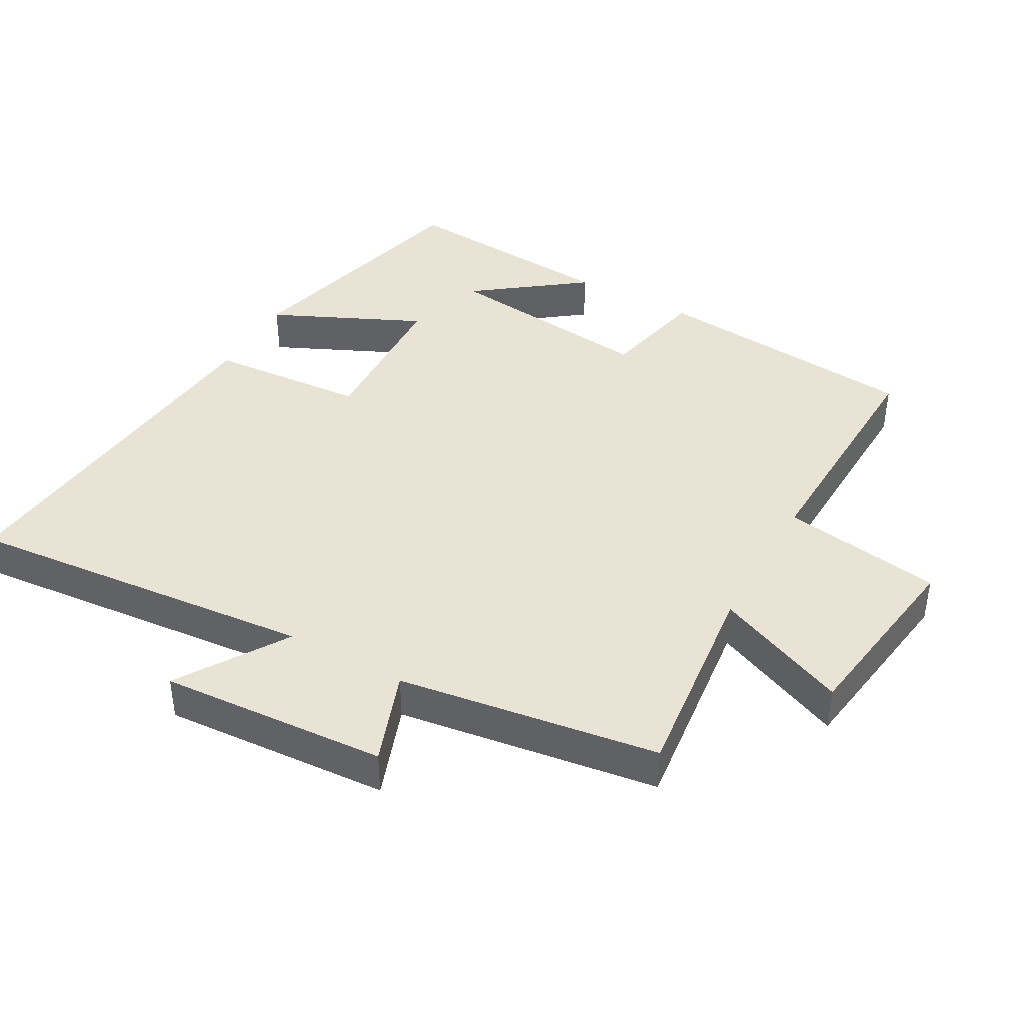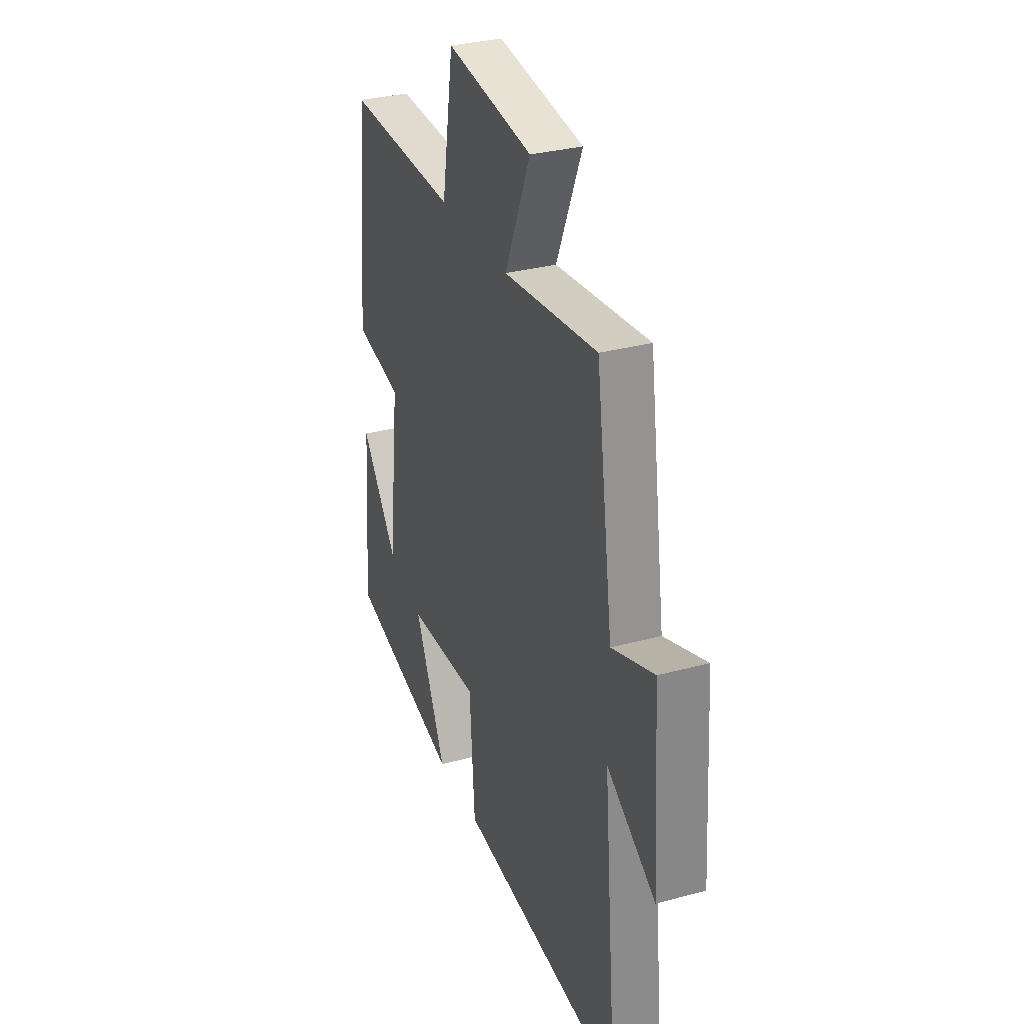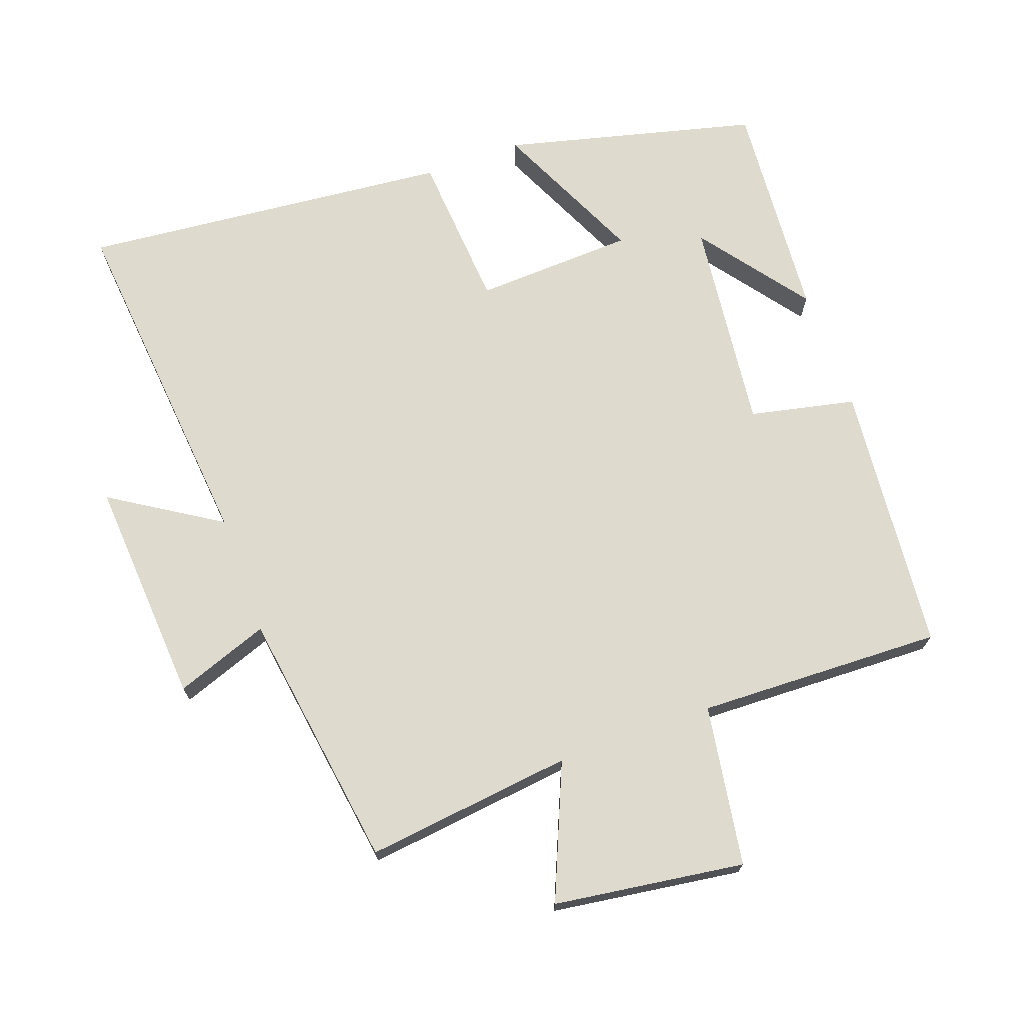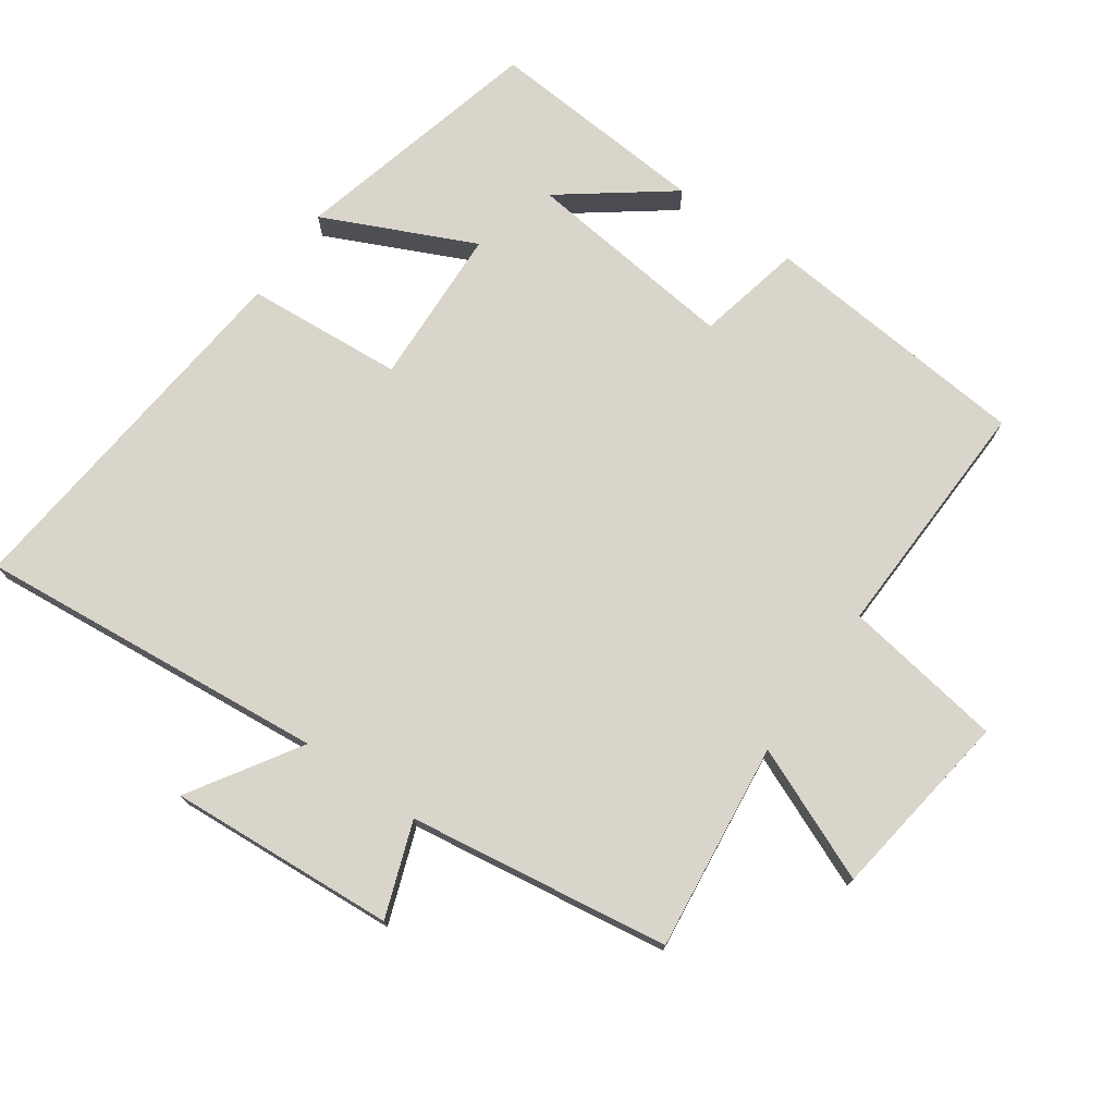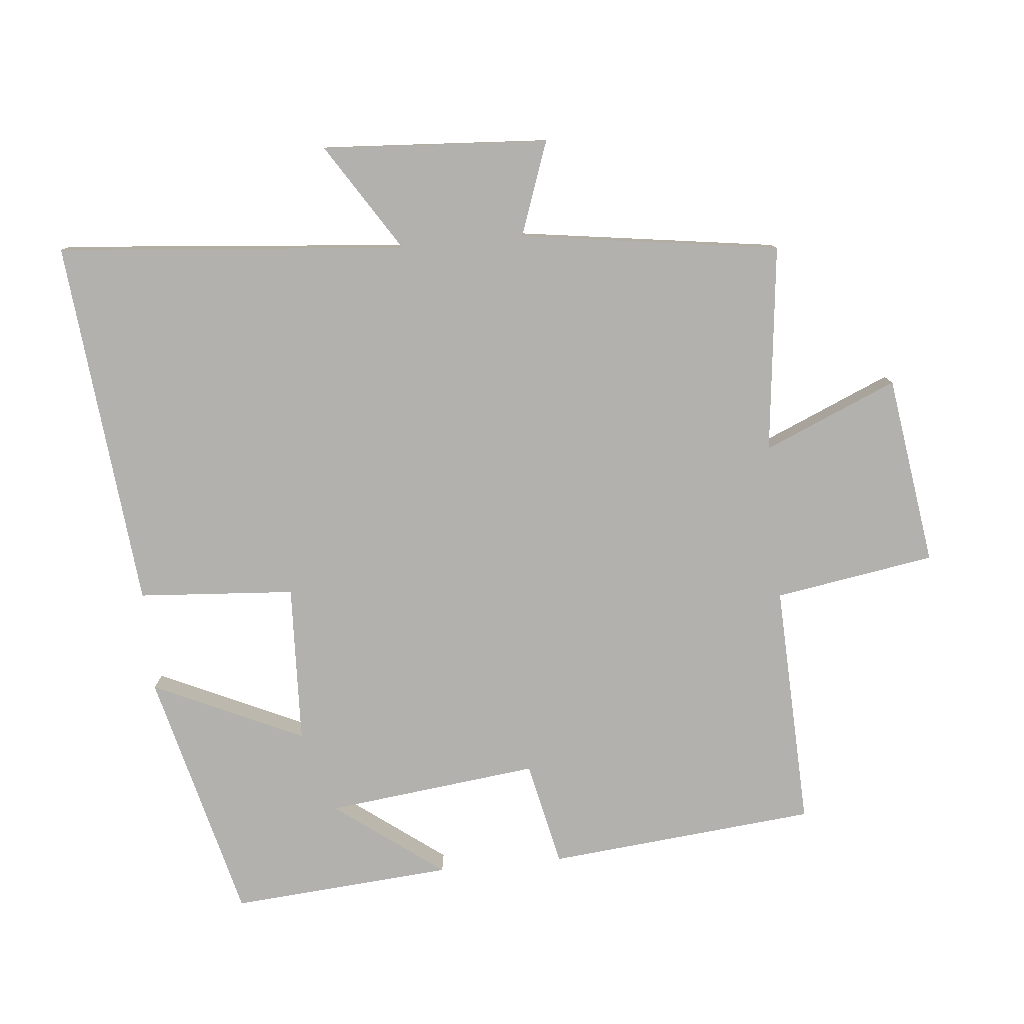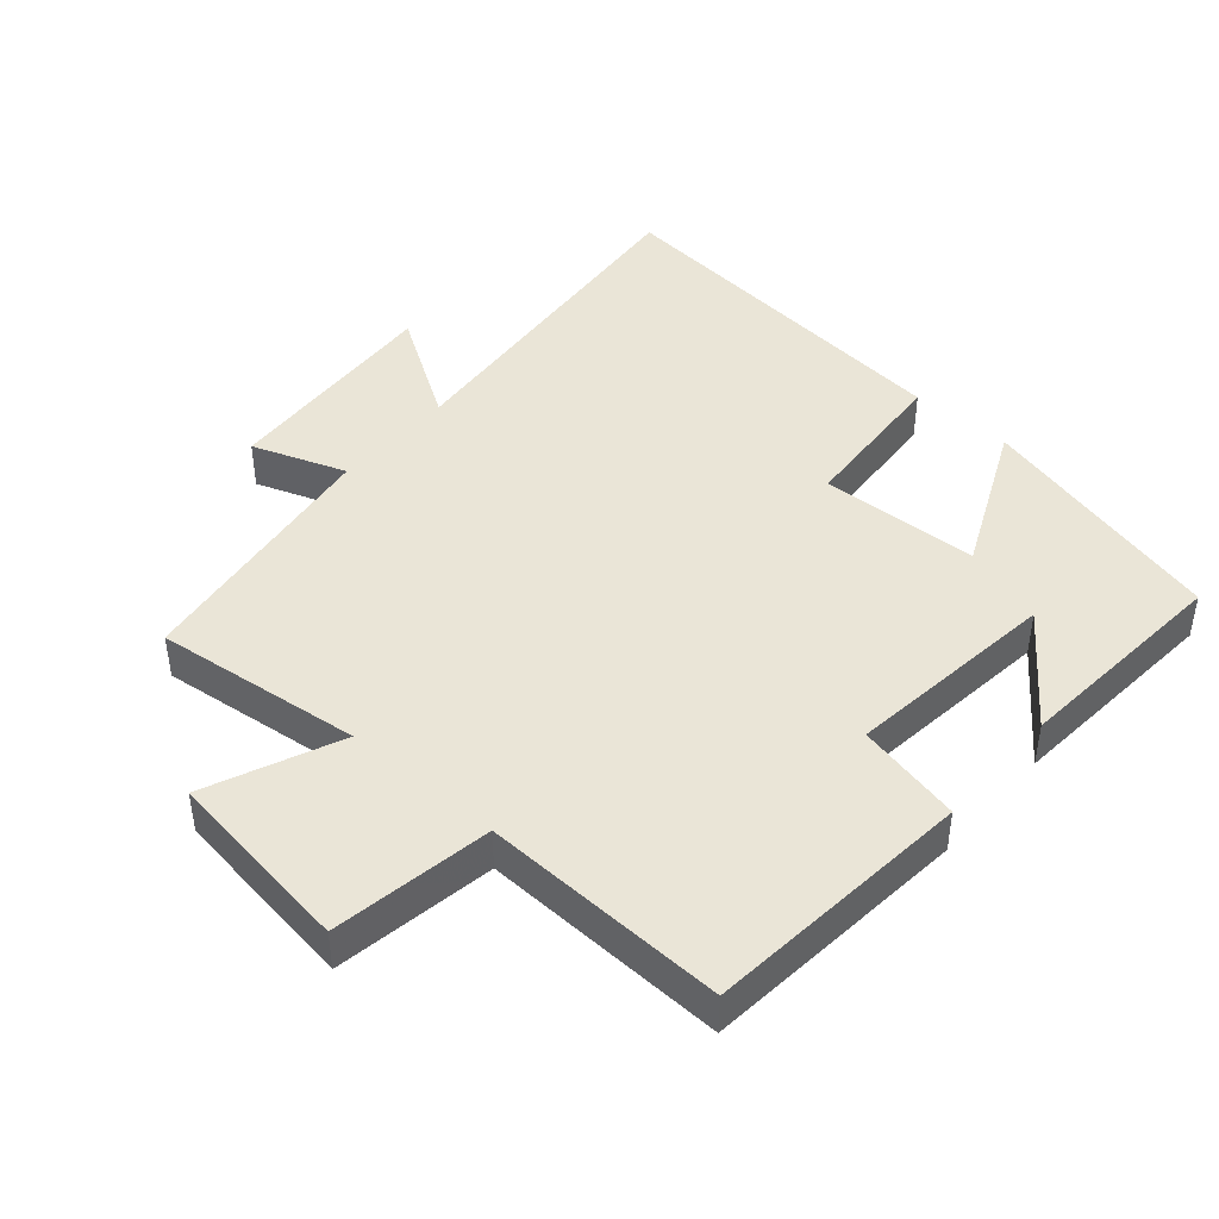
<metadata>
{"format":"obj","ext":"obj","renderer":"f3d","projection":"perspective","resolution":1024,"background":"white","views":[{"elev":41.2,"azim":-60.8,"up":"+Y"},{"elev":31.6,"azim":-111.0,"up":"+Z"},{"elev":71.2,"azim":-19.9,"up":"+Y"},{"elev":74.4,"azim":-55.0,"up":"+Y"},{"elev":-79.3,"azim":-84.4,"up":"+Y"},{"elev":44.0,"azim":41.0,"up":"+Y"}]}
</metadata>
<code>
v 0.463 0.07 0.512
v 0.5 0.07 0.113
v 0.344 0.07 0.079
v 0.38 0.07 -0.237
v 0.5 0.07 -0.077
v 0.525 0.07 -0.406
v 0.152 0.07 -0.5
v 0.255 0.07 -0.277
v 0.019 0.07 -0.267
v 0.002 0.07 -0.5
v -0.548 0.07 -0.554
v -0.5 0.07 -0.034
v -0.661 0.07 -0.136
v -0.639 0.07 0.2
v -0.5 0.07 0.15
v -0.444 0.07 0.536
v -0.136 0.07 0.5
v -0.22 0.07 0.698
v 0.062 0.07 0.738
v 0.1 0.07 0.5
v 0.463 0 0.512
v 0.5 0 0.113
v 0.344 0 0.079
v 0.38 0 -0.237
v 0.5 0 -0.077
v 0.525 0 -0.406
v 0.152 0 -0.5
v 0.255 0 -0.277
v 0.019 0 -0.267
v 0.002 0 -0.5
v -0.548 0 -0.554
v -0.5 0 -0.034
v -0.661 0 -0.136
v -0.639 0 0.2
v -0.5 0 0.15
v -0.444 0 0.536
v -0.136 0 0.5
v -0.22 0 0.698
v 0.062 0 0.738
v 0.1 0 0.5
f 17 18 19 20
f 15 16 17
f 15 17 20
f 12 13 14 15
f 12 15 20 1
f 9 10 11 12
f 8 9 12
f 6 7 8
f 4 5 6
f 4 6 8
f 3 4 8 12
f 1 2 3 12
f 40 39 38 37
f 37 36 35
f 40 37 35
f 35 34 33 32
f 21 40 35 32
f 32 31 30 29
f 32 29 28
f 28 27 26
f 26 25 24
f 28 26 24
f 32 28 24 23
f 32 23 22 21
f 1 21 22 2
f 2 22 23 3
f 3 23 24 4
f 4 24 25 5
f 5 25 26 6
f 6 26 27 7
f 7 27 28 8
f 8 28 29 9
f 9 29 30 10
f 10 30 31 11
f 11 31 32 12
f 12 32 33 13
f 13 33 34 14
f 14 34 35 15
f 15 35 36 16
f 16 36 37 17
f 17 37 38 18
f 18 38 39 19
f 19 39 40 20
f 20 40 21 1

</code>
